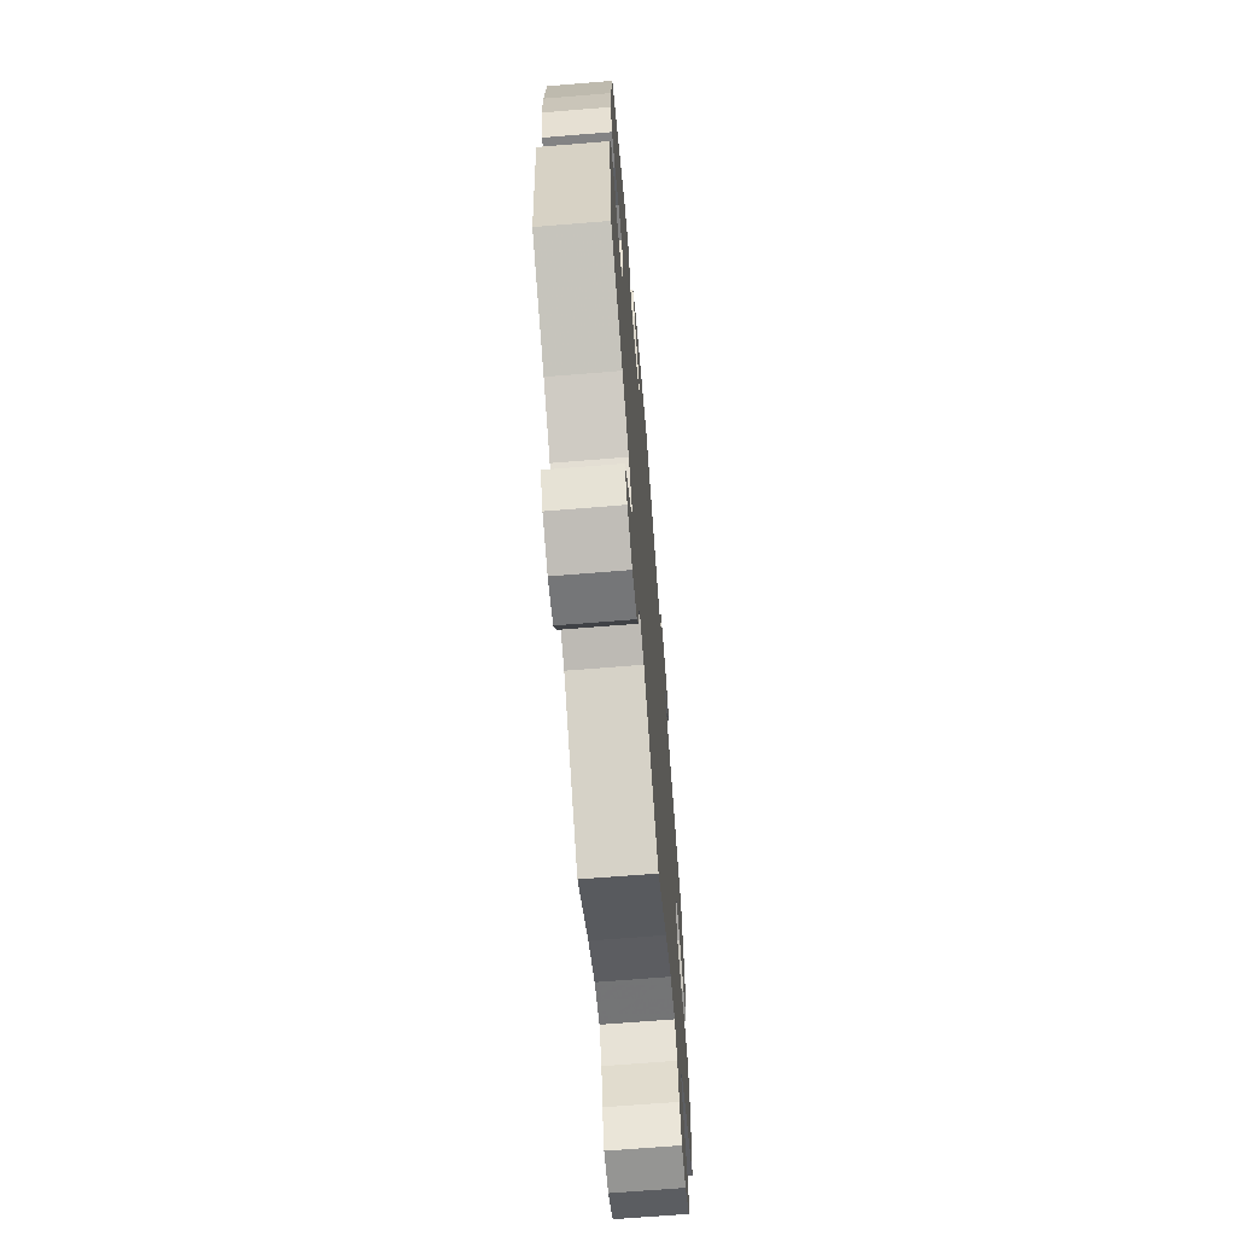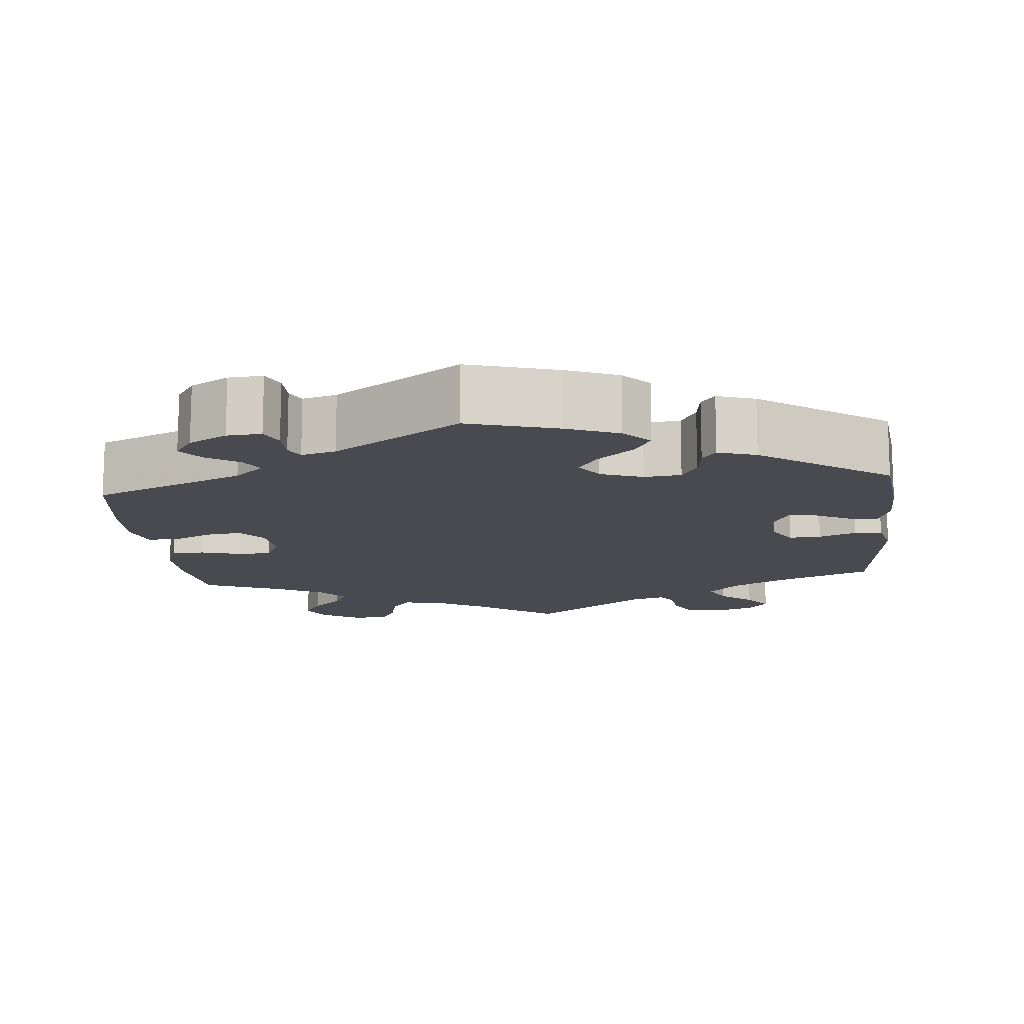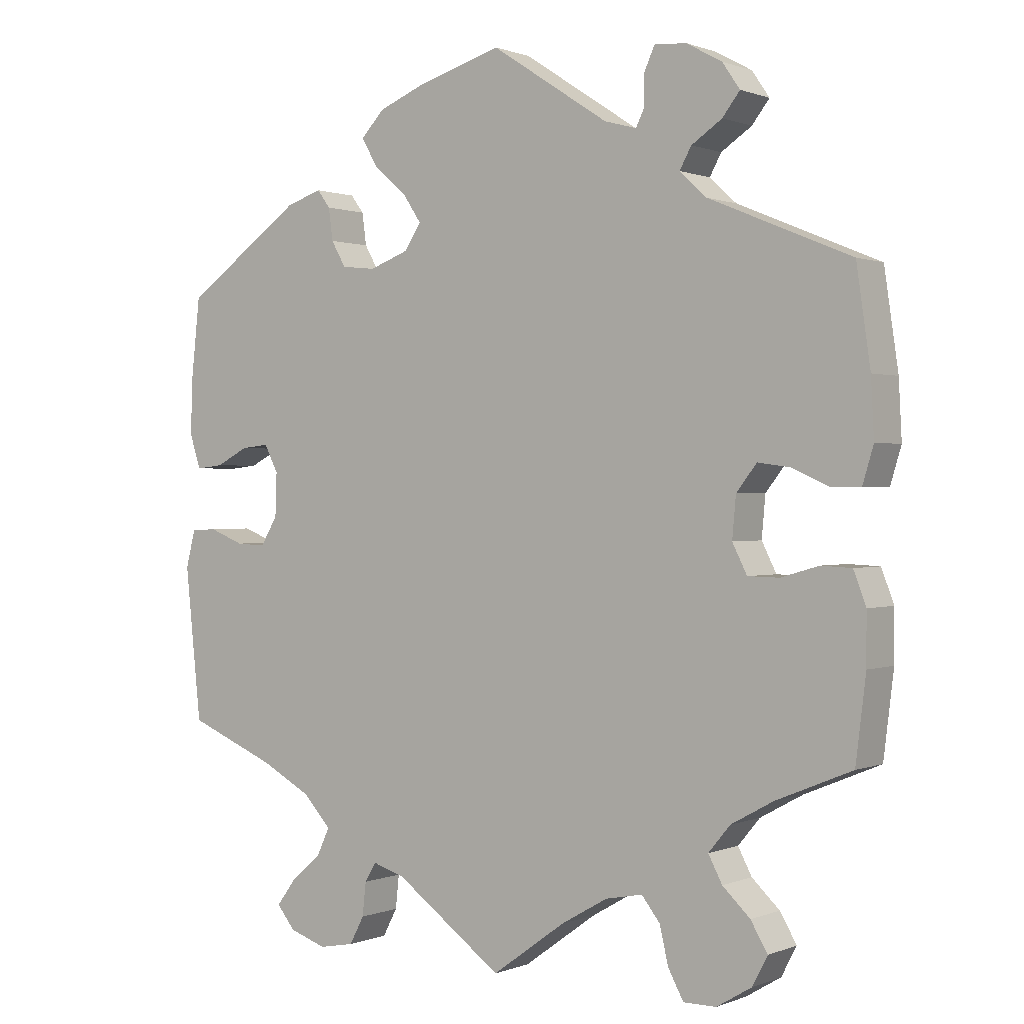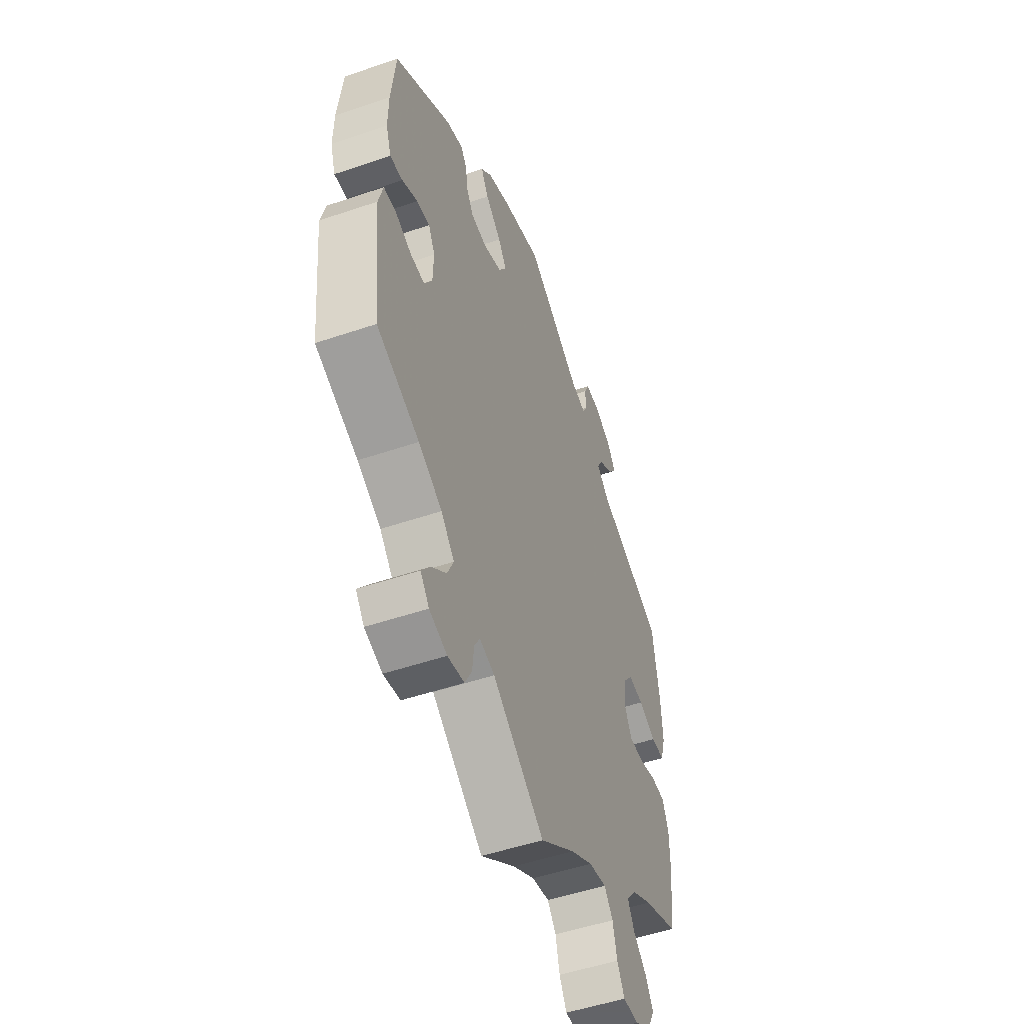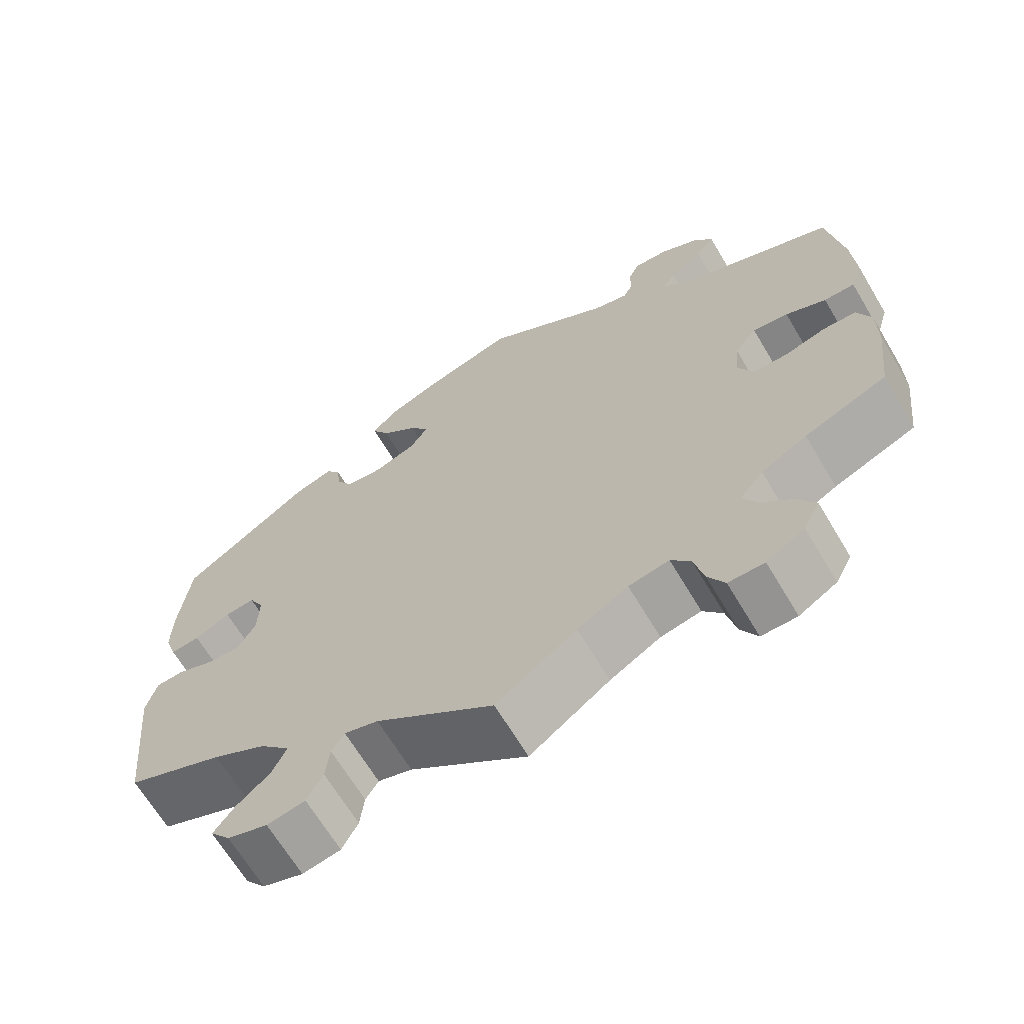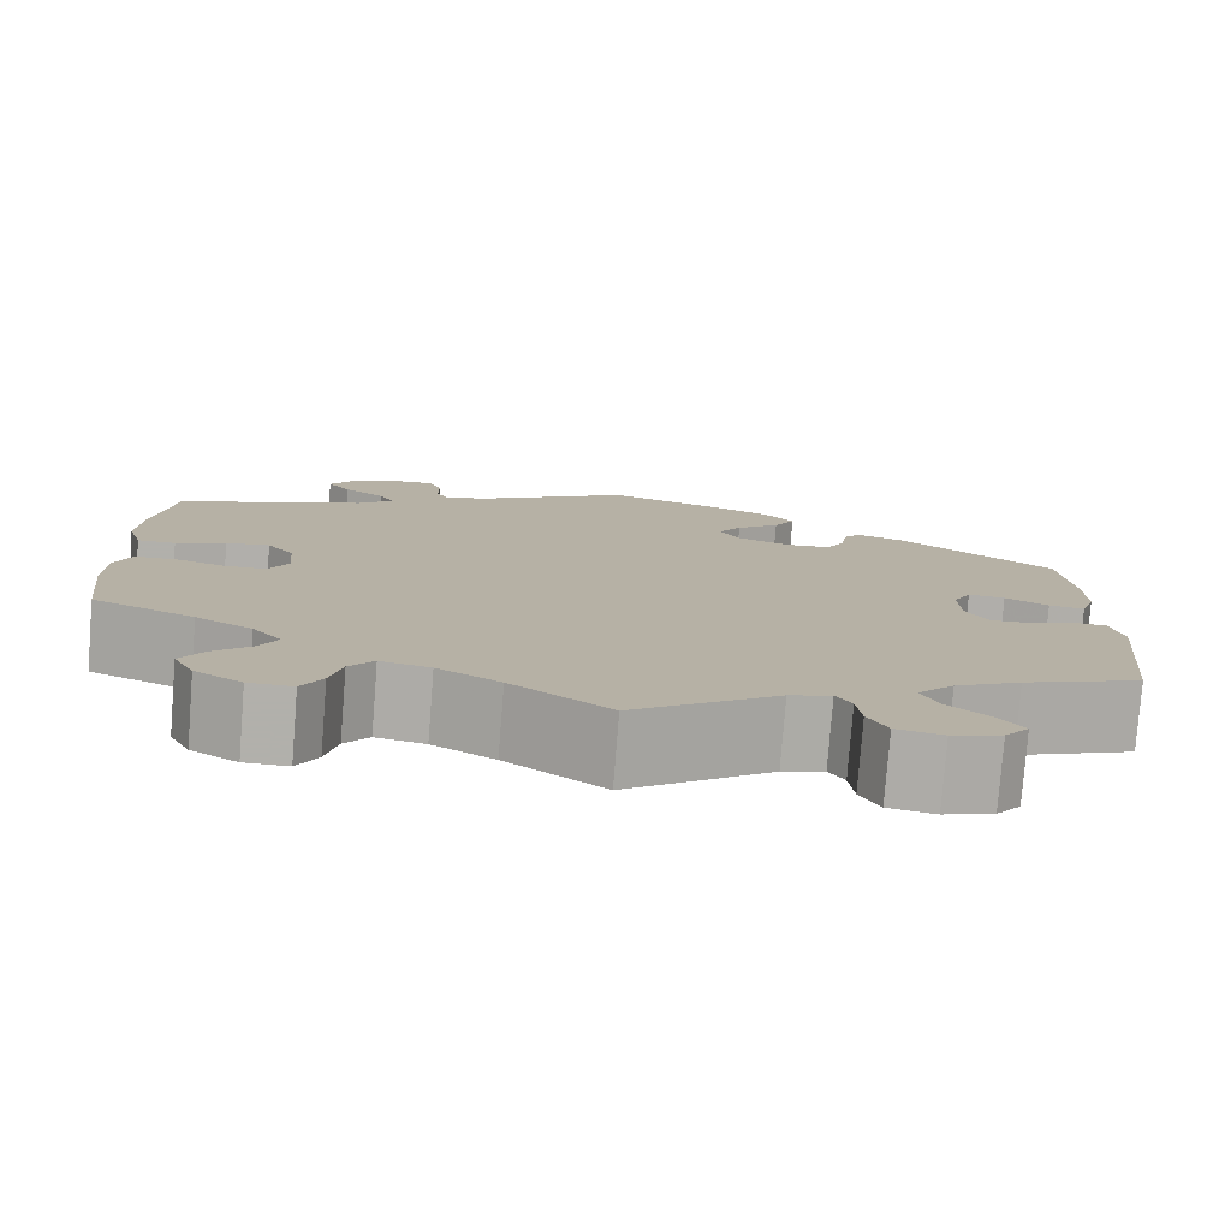
<metadata>
{"format":"obj","ext":"obj","renderer":"f3d","projection":"perspective","resolution":1024,"background":"white","views":[{"elev":-67.3,"azim":94.7,"up":"+Z"},{"elev":-13.5,"azim":5.8,"up":"+Y"},{"elev":0.6,"azim":-144.7,"up":"+Z"},{"elev":-51.3,"azim":110.3,"up":"+Z"},{"elev":-66.8,"azim":-149.2,"up":"+Z"},{"elev":-78.5,"azim":-4.5,"up":"+Z"}]}
</metadata>
<code>
v 0.377 0.07 -0.34
v 0.309 0.07 -0.377
v 0.271 0.07 -0.418
v 0.289 0.07 -0.457
v 0.331 0.07 -0.493
v 0.357 0.07 -0.528
v 0.332 0.07 -0.559
v 0.281 0.07 -0.576
v 0.233 0.07 -0.567
v 0.213 0.07 -0.529
v 0.208 0.07 -0.483
v 0.192 0.07 -0.457
v 0.149 0.07 -0.47
v 0 0.07 -0.578
v -0.101 0.07 -0.505
v -0.165 0.07 -0.468
v -0.216 0.07 -0.458
v -0.241 0.07 -0.49
v -0.253 0.07 -0.541
v -0.274 0.07 -0.58
v -0.319 0.07 -0.58
v -0.367 0.07 -0.551
v -0.388 0.07 -0.511
v -0.365 0.07 -0.472
v -0.327 0.07 -0.436
v -0.308 0.07 -0.4
v -0.338 0.07 -0.364
v -0.396 0.07 -0.332
v -0.5 0.07 -0.289
v -0.514 0.07 -0.175
v -0.514 0.07 -0.106
v -0.497 0.07 -0.061
v -0.455 0.07 -0.059
v -0.403 0.07 -0.074
v -0.36 0.07 -0.073
v -0.34 0.07 -0.033
v -0.345 0.07 0.023
v -0.373 0.07 0.059
v -0.418 0.07 0.053
v -0.469 0.07 0.03
v -0.508 0.07 0.03
v -0.523 0.07 0.08
v -0.519 0.07 0.158
v -0.5 0.07 0.289
v -0.305 0.07 0.37
v -0.268 0.07 0.404
v -0.284 0.07 0.433
v -0.326 0.07 0.461
v -0.35 0.07 0.492
v -0.326 0.07 0.527
v -0.277 0.07 0.554
v -0.233 0.07 0.557
v -0.219 0.07 0.526
v -0.219 0.07 0.484
v -0.207 0.07 0.46
v -0.163 0.07 0.472
v -0.001 0.07 0.578
v 0.114 0.07 0.544
v 0.18 0.07 0.517
v 0.212 0.07 0.483
v 0.19 0.07 0.445
v 0.144 0.07 0.405
v 0.119 0.07 0.368
v 0.142 0.07 0.333
v 0.196 0.07 0.313
v 0.243 0.07 0.318
v 0.263 0.07 0.353
v 0.269 0.07 0.397
v 0.287 0.07 0.421
v 0.336 0.07 0.405
v 0.5 0.07 0.289
v 0.513 0.07 0.17
v 0.514 0.07 0.101
v 0.499 0.07 0.056
v 0.462 0.07 0.06
v 0.417 0.07 0.083
v 0.379 0.07 0.087
v 0.36 0.07 0.05
v 0.362 0.07 -0.009
v 0.385 0.07 -0.048
v 0.426 0.07 -0.046
v 0.474 0.07 -0.027
v 0.509 0.07 -0.029
v 0.522 0.07 -0.08
v 0.5 0.07 -0.289
v 0.377 0 -0.34
v 0.309 0 -0.377
v 0.271 0 -0.418
v 0.289 0 -0.457
v 0.331 0 -0.493
v 0.357 0 -0.528
v 0.332 0 -0.559
v 0.281 0 -0.576
v 0.233 0 -0.567
v 0.213 0 -0.529
v 0.208 0 -0.483
v 0.192 0 -0.457
v 0.149 0 -0.47
v 0 0 -0.578
v -0.101 0 -0.505
v -0.165 0 -0.468
v -0.216 0 -0.458
v -0.241 0 -0.49
v -0.253 0 -0.541
v -0.274 0 -0.58
v -0.319 0 -0.58
v -0.367 0 -0.551
v -0.388 0 -0.511
v -0.365 0 -0.472
v -0.327 0 -0.436
v -0.308 0 -0.4
v -0.338 0 -0.364
v -0.396 0 -0.332
v -0.5 0 -0.289
v -0.514 0 -0.175
v -0.514 0 -0.106
v -0.497 0 -0.061
v -0.455 0 -0.059
v -0.403 0 -0.074
v -0.36 0 -0.073
v -0.34 0 -0.033
v -0.345 0 0.023
v -0.373 0 0.059
v -0.418 0 0.053
v -0.469 0 0.03
v -0.508 0 0.03
v -0.523 0 0.08
v -0.519 0 0.158
v -0.5 0 0.289
v -0.305 0 0.37
v -0.268 0 0.404
v -0.284 0 0.433
v -0.326 0 0.461
v -0.35 0 0.492
v -0.326 0 0.527
v -0.277 0 0.554
v -0.233 0 0.557
v -0.219 0 0.526
v -0.219 0 0.484
v -0.207 0 0.46
v -0.163 0 0.472
v -0.001 0 0.578
v 0.114 0 0.544
v 0.18 0 0.517
v 0.212 0 0.483
v 0.19 0 0.445
v 0.144 0 0.405
v 0.119 0 0.368
v 0.142 0 0.333
v 0.196 0 0.313
v 0.243 0 0.318
v 0.263 0 0.353
v 0.269 0 0.397
v 0.287 0 0.421
v 0.336 0 0.405
v 0.5 0 0.289
v 0.513 0 0.17
v 0.514 0 0.101
v 0.499 0 0.056
v 0.462 0 0.06
v 0.417 0 0.083
v 0.379 0 0.087
v 0.36 0 0.05
v 0.362 0 -0.009
v 0.385 0 -0.048
v 0.426 0 -0.046
v 0.474 0 -0.027
v 0.509 0 -0.029
v 0.522 0 -0.08
v 0.5 0 -0.289
f 84 85 1
f 81 82 83 84
f 80 81 84 1
f 79 80 1 2
f 78 79 2 3
f 73 74 75 76
f 73 76 77
f 72 73 77
f 71 72 77
f 70 71 77
f 67 68 69 70
f 66 67 70 77
f 65 66 77 78
f 59 60 61 62
f 59 62 63
f 56 57 58 59
f 55 56 59 63
f 51 52 53 54
f 51 54 55
f 50 51 55
f 47 48 49 50
f 46 47 50 55
f 45 46 55 63
f 39 40 41 42
f 38 39 42 43
f 31 32 33 34
f 31 34 35
f 28 29 30 31
f 27 28 31 35
f 26 27 35 36
f 22 23 24 25
f 22 25 26
f 21 22 26
f 18 19 20 21
f 17 18 21 26
f 16 17 26 36
f 13 14 15
f 12 13 15 16
f 8 9 10 11
f 8 11 12
f 7 8 12
f 4 5 6 7
f 3 4 7 12
f 64 65 78 3
f 38 43 44 45
f 37 38 45 63
f 36 37 63 64
f 16 36 64
f 3 12 16 64
f 86 170 169
f 169 168 167 166
f 86 169 166 165
f 87 86 165 164
f 88 87 164 163
f 161 160 159 158
f 162 161 158
f 162 158 157
f 162 157 156
f 162 156 155
f 155 154 153 152
f 162 155 152 151
f 163 162 151 150
f 147 146 145 144
f 148 147 144
f 144 143 142 141
f 148 144 141 140
f 139 138 137 136
f 140 139 136
f 140 136 135
f 135 134 133 132
f 140 135 132 131
f 148 140 131 130
f 127 126 125 124
f 128 127 124 123
f 119 118 117 116
f 120 119 116
f 116 115 114 113
f 120 116 113 112
f 121 120 112 111
f 110 109 108 107
f 111 110 107
f 111 107 106
f 106 105 104 103
f 111 106 103 102
f 121 111 102 101
f 100 99 98
f 101 100 98 97
f 96 95 94 93
f 97 96 93
f 97 93 92
f 92 91 90 89
f 97 92 89 88
f 88 163 150 149
f 130 129 128 123
f 148 130 123 122
f 149 148 122 121
f 149 121 101
f 149 101 97 88
f 1 86 87 2
f 2 87 88 3
f 3 88 89 4
f 4 89 90 5
f 5 90 91 6
f 6 91 92 7
f 7 92 93 8
f 8 93 94 9
f 9 94 95 10
f 10 95 96 11
f 11 96 97 12
f 12 97 98 13
f 13 98 99 14
f 14 99 100 15
f 15 100 101 16
f 16 101 102 17
f 17 102 103 18
f 18 103 104 19
f 19 104 105 20
f 20 105 106 21
f 21 106 107 22
f 22 107 108 23
f 23 108 109 24
f 24 109 110 25
f 25 110 111 26
f 26 111 112 27
f 27 112 113 28
f 28 113 114 29
f 29 114 115 30
f 30 115 116 31
f 31 116 117 32
f 32 117 118 33
f 33 118 119 34
f 34 119 120 35
f 35 120 121 36
f 36 121 122 37
f 37 122 123 38
f 38 123 124 39
f 39 124 125 40
f 40 125 126 41
f 41 126 127 42
f 42 127 128 43
f 43 128 129 44
f 44 129 130 45
f 45 130 131 46
f 46 131 132 47
f 47 132 133 48
f 48 133 134 49
f 49 134 135 50
f 50 135 136 51
f 51 136 137 52
f 52 137 138 53
f 53 138 139 54
f 54 139 140 55
f 55 140 141 56
f 56 141 142 57
f 57 142 143 58
f 58 143 144 59
f 59 144 145 60
f 60 145 146 61
f 61 146 147 62
f 62 147 148 63
f 63 148 149 64
f 64 149 150 65
f 65 150 151 66
f 66 151 152 67
f 67 152 153 68
f 68 153 154 69
f 69 154 155 70
f 70 155 156 71
f 71 156 157 72
f 72 157 158 73
f 73 158 159 74
f 74 159 160 75
f 75 160 161 76
f 76 161 162 77
f 77 162 163 78
f 78 163 164 79
f 79 164 165 80
f 80 165 166 81
f 81 166 167 82
f 82 167 168 83
f 83 168 169 84
f 84 169 170 85
f 85 170 86 1

</code>
